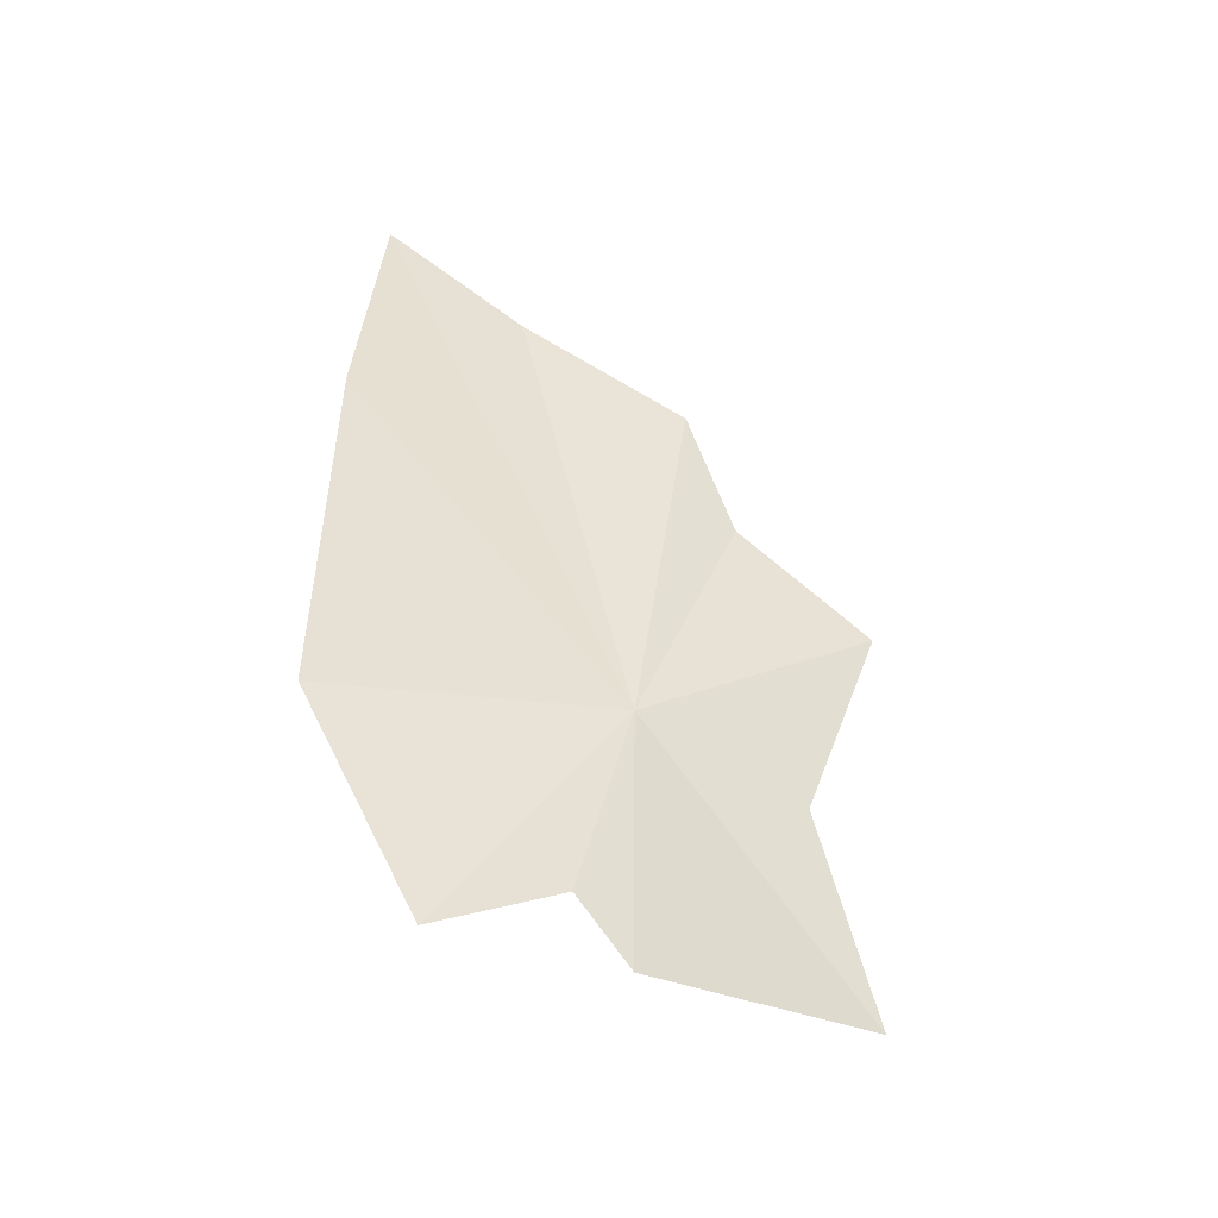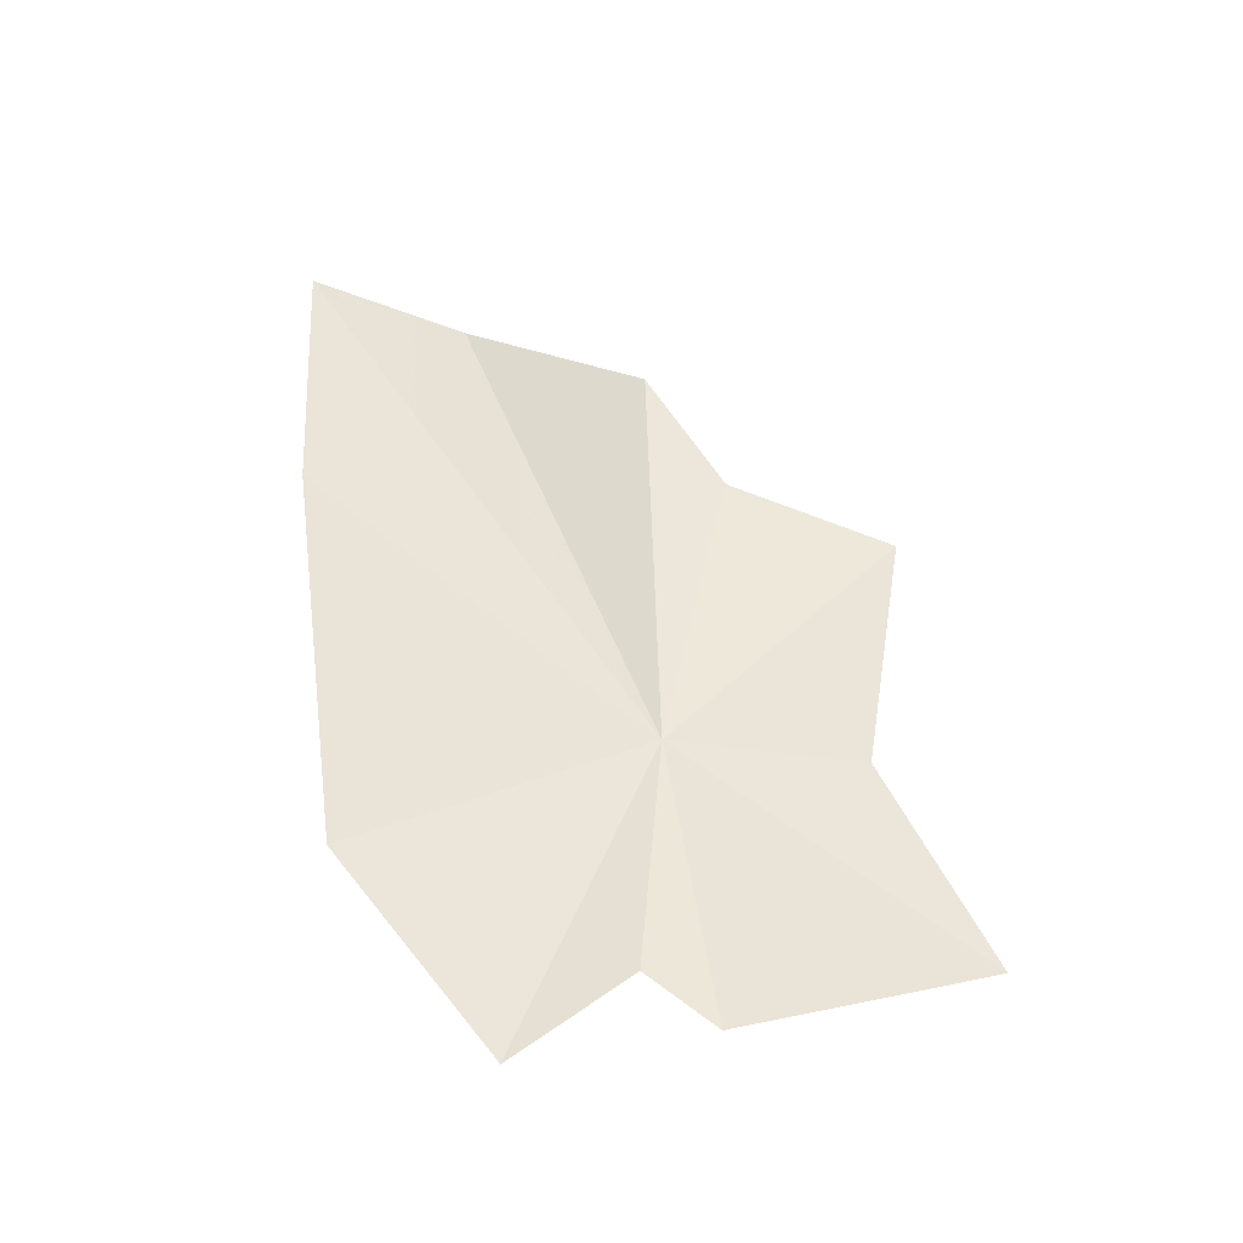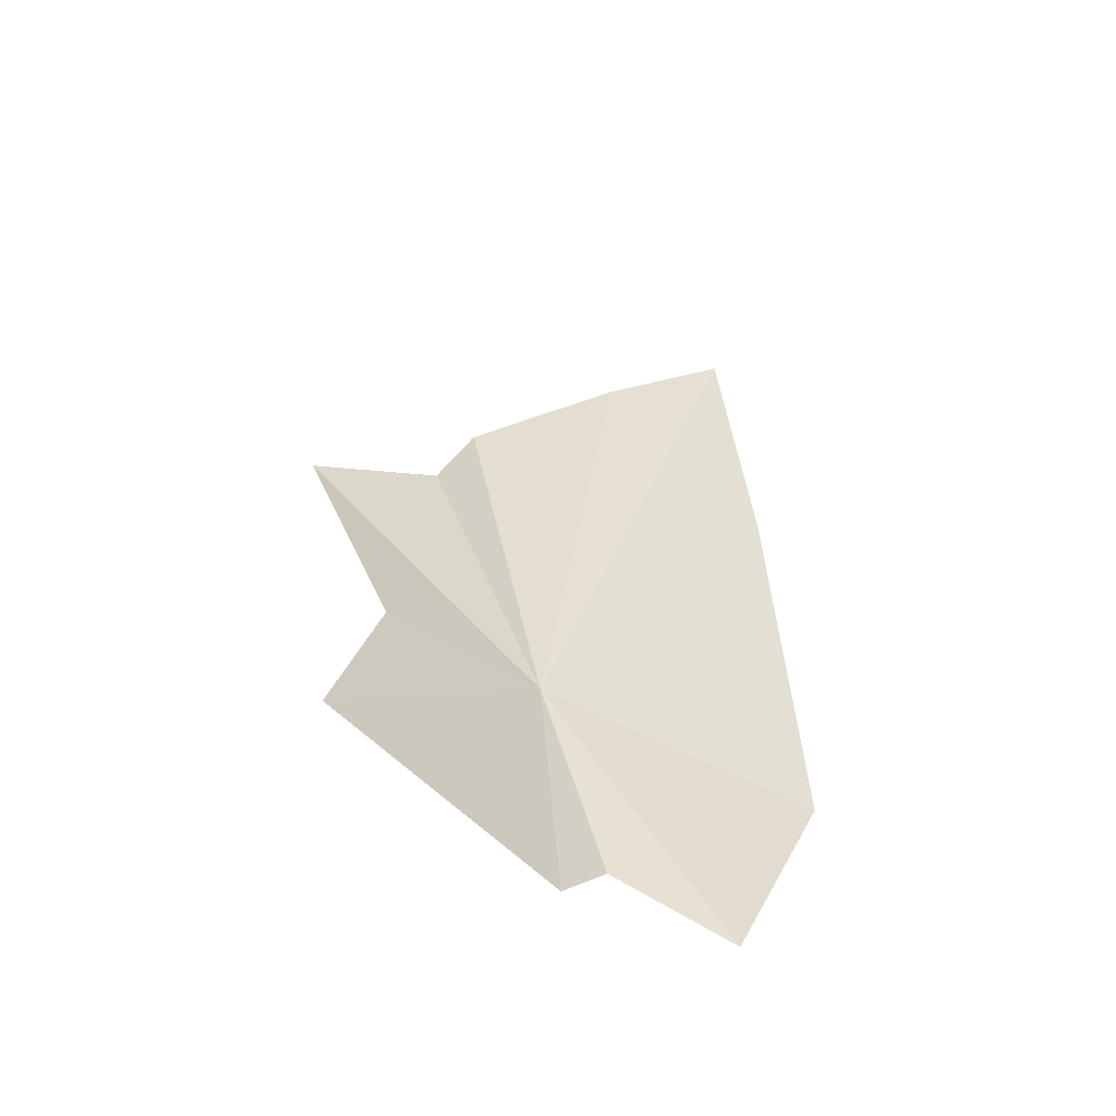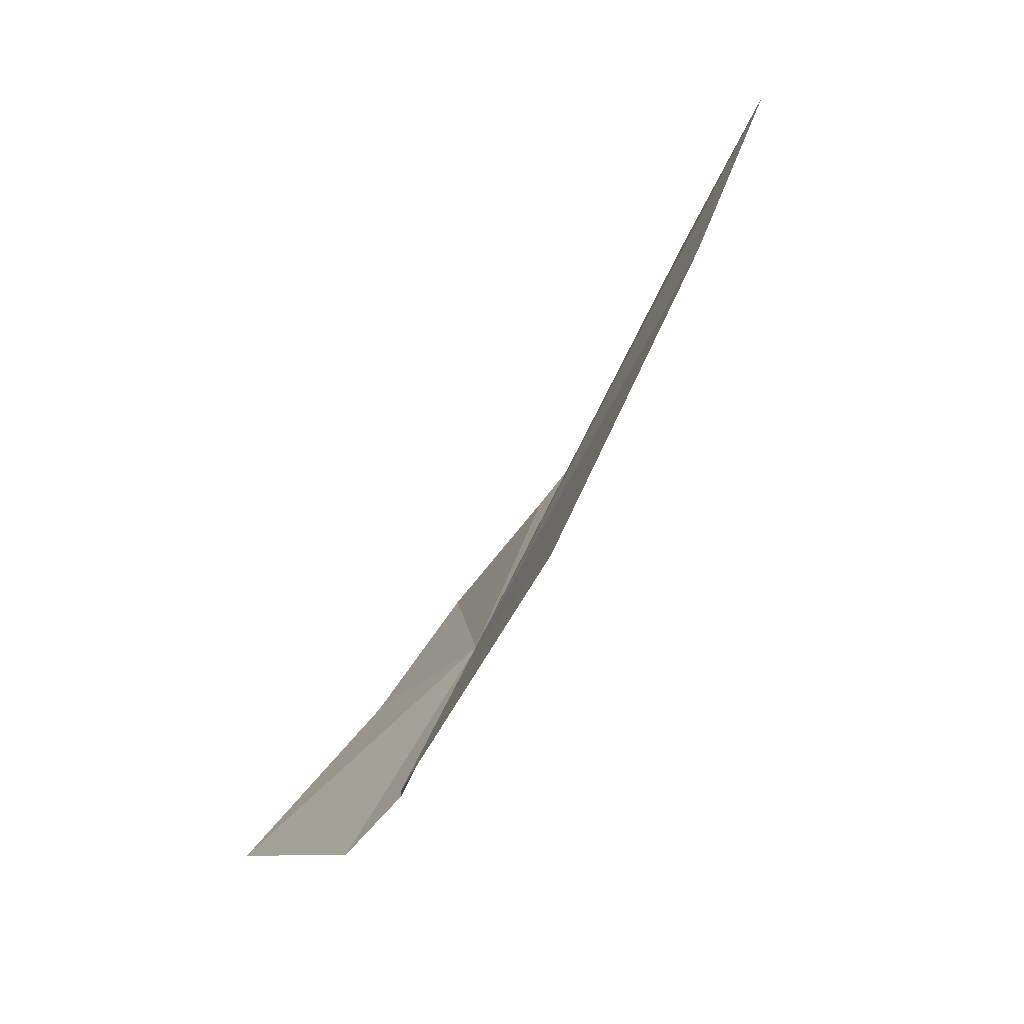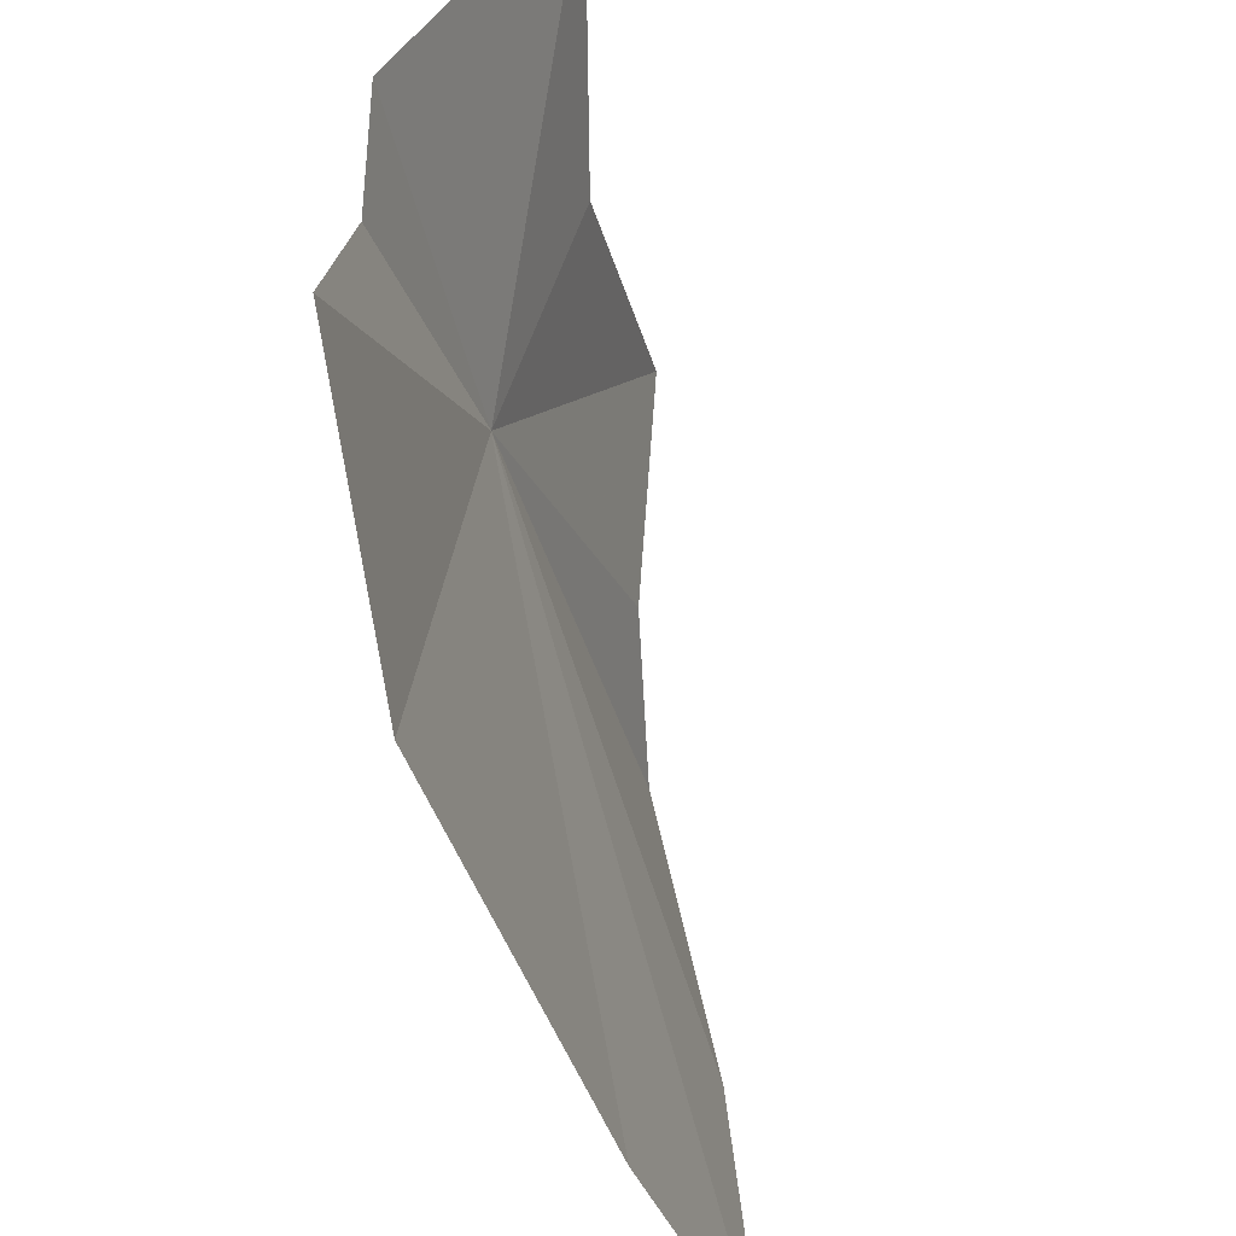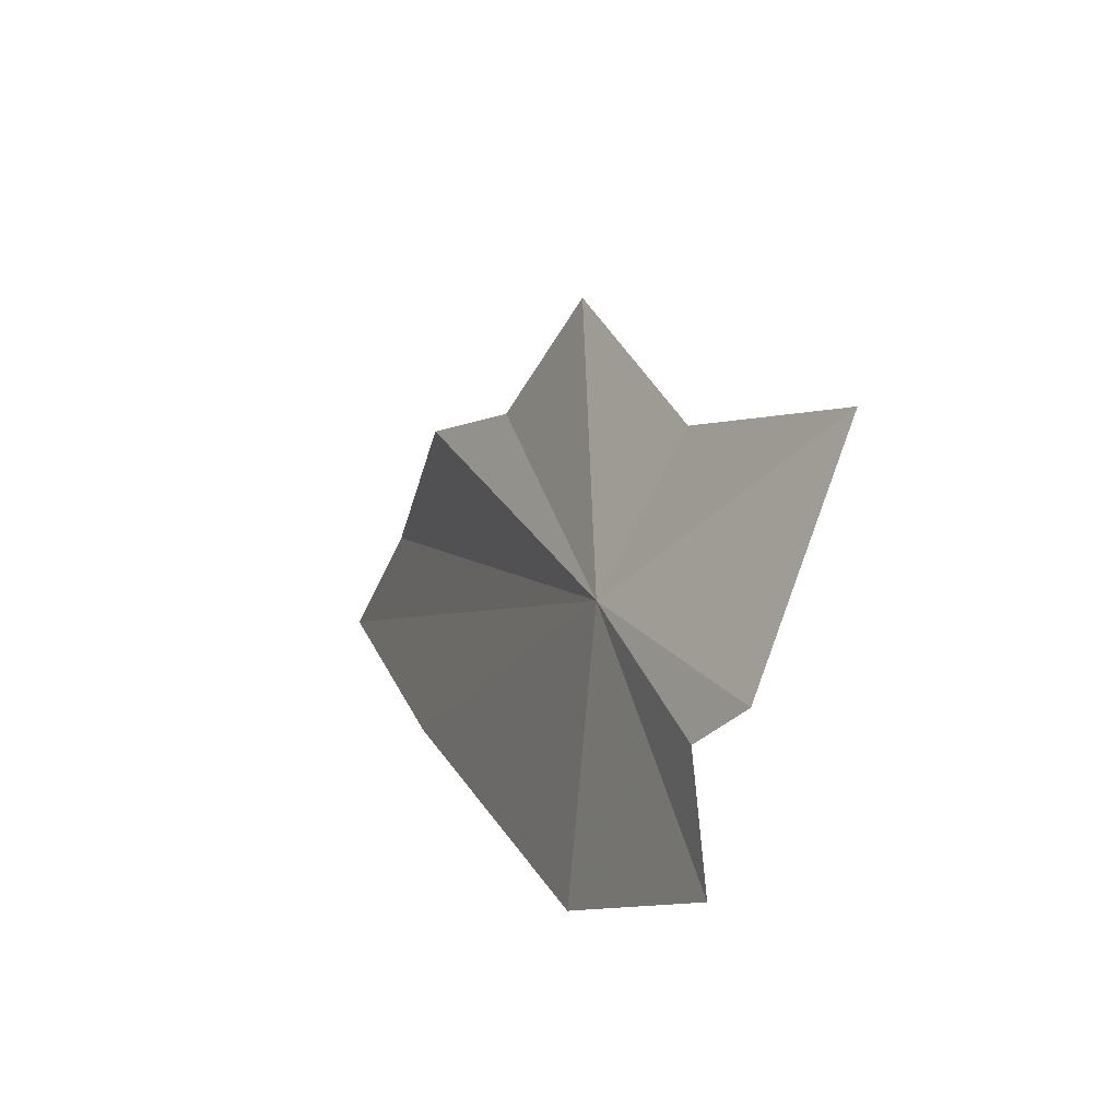
<metadata>
{"format":"obj","ext":"obj","renderer":"f3d","projection":"perspective","resolution":1024,"background":"white","views":[{"elev":-71.8,"azim":76.4,"up":"+Z"},{"elev":-62.3,"azim":98.6,"up":"+Z"},{"elev":-29.6,"azim":-111.5,"up":"+Z"},{"elev":-38.4,"azim":-17.1,"up":"+Z"},{"elev":-37.2,"azim":-142.2,"up":"+Y"},{"elev":-68.0,"azim":172.7,"up":"+Z"}]}
</metadata>
<code>
v -3.588 -1.076 5.131
v -2.979 -1.879 6.652
v -3.218 -1.875 5.955
v -3.087 -1.484 6.4
v -3.337 -0.879 5.831
v -3.486 -0.51 5.691
v -3.156 -1.041 6.097
v -3.741 -0.64 5.179
v -3.794 -1.157 4.599
v -3.89 -1.009 4.503
v -3.611 -1.785 4.92
v -3.862 -1.442 4.445
v -4.043 -0.424 4.78
f 1 3 2
f 1 2 4
f 1 5 6
f 1 4 7
f 1 7 5
f 1 6 8
f 1 10 9
f 1 11 3
f 1 9 12
f 1 12 11
f 1 8 13
f 1 13 10

</code>
